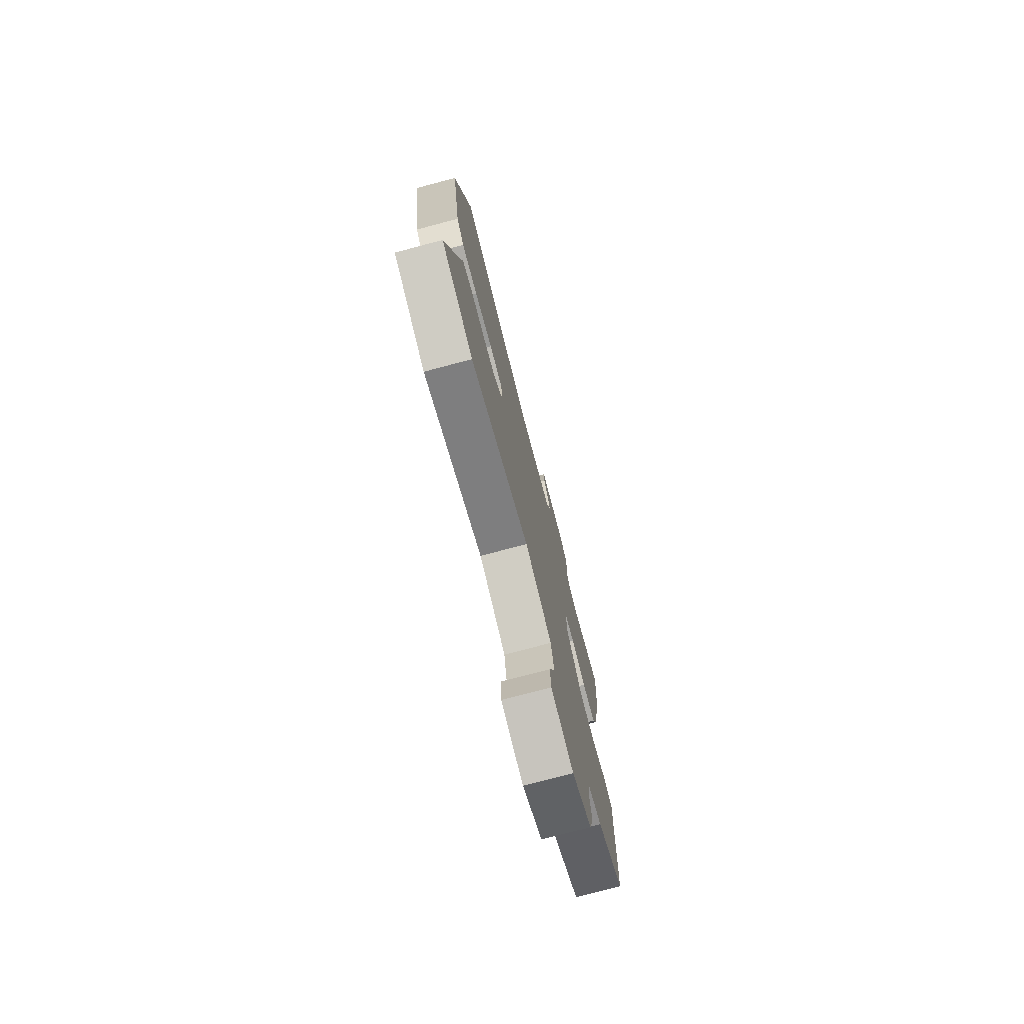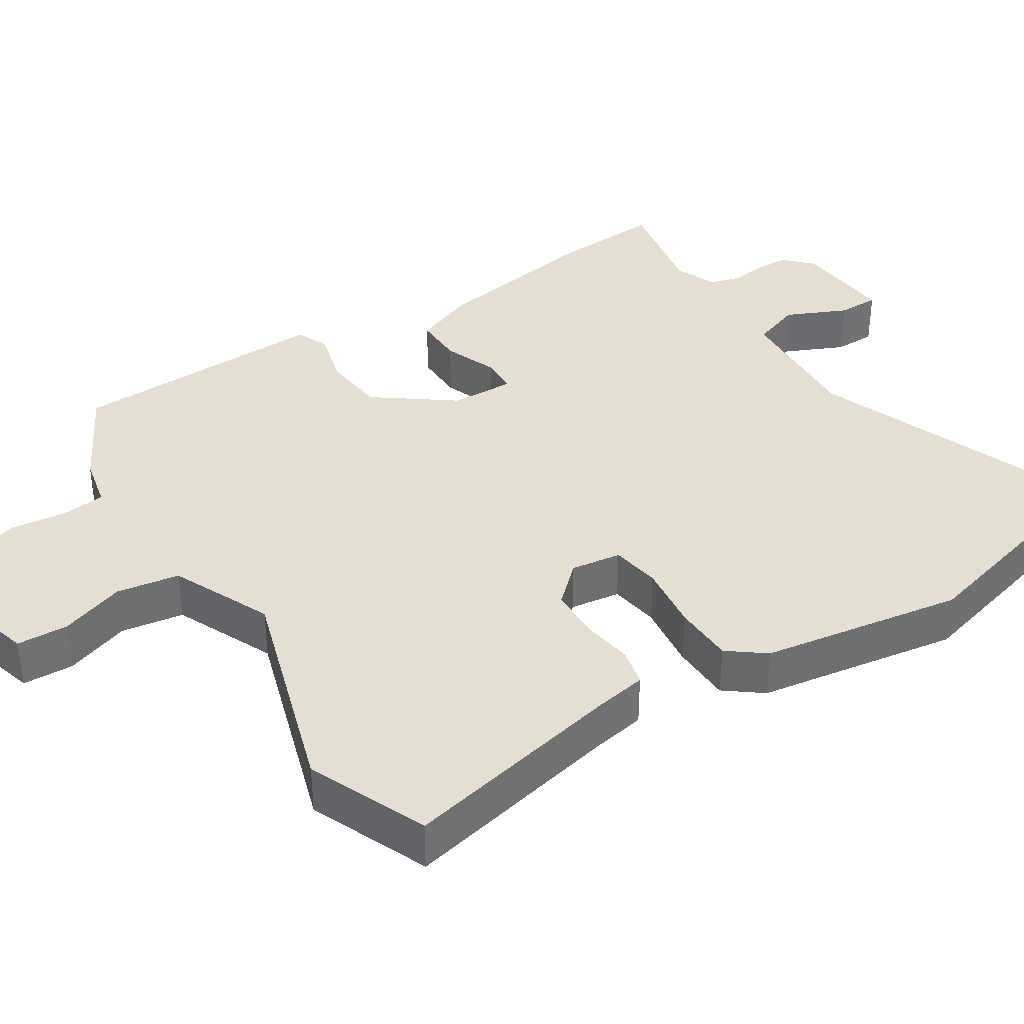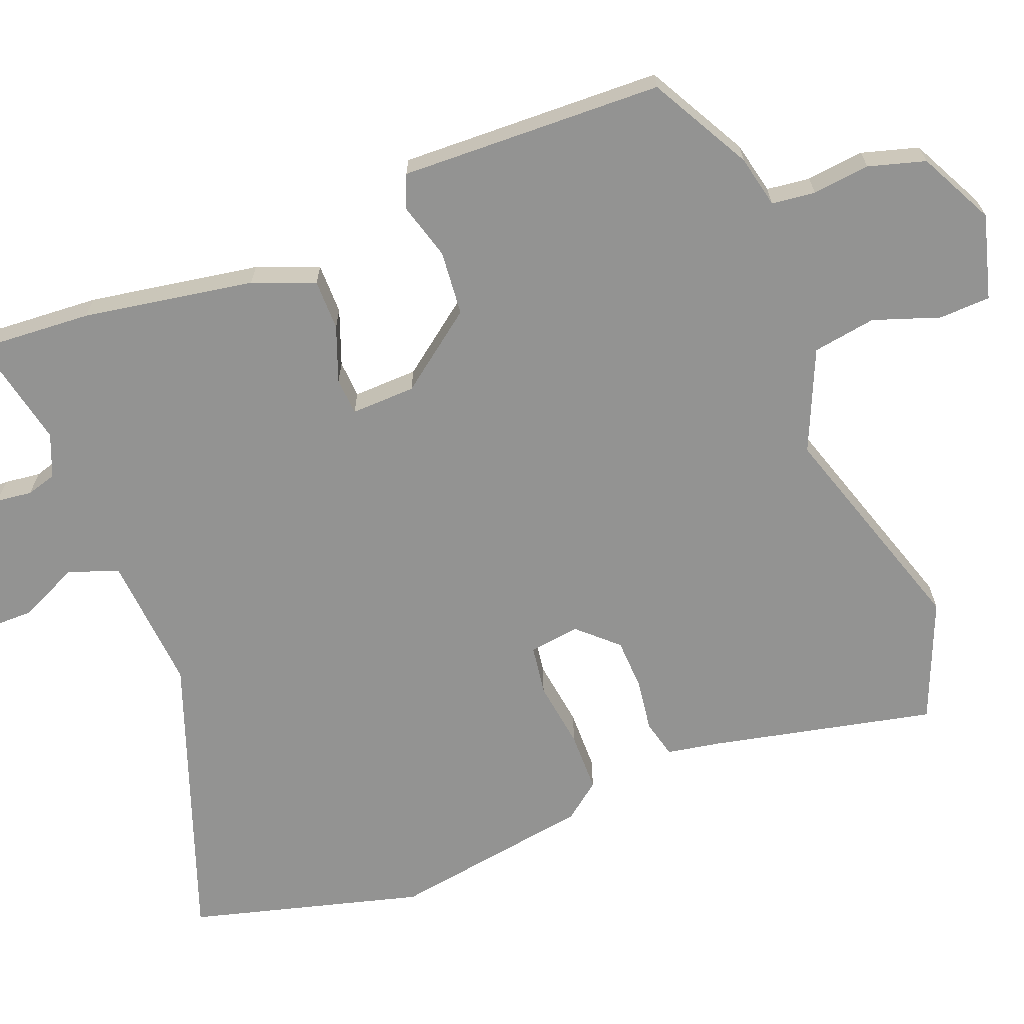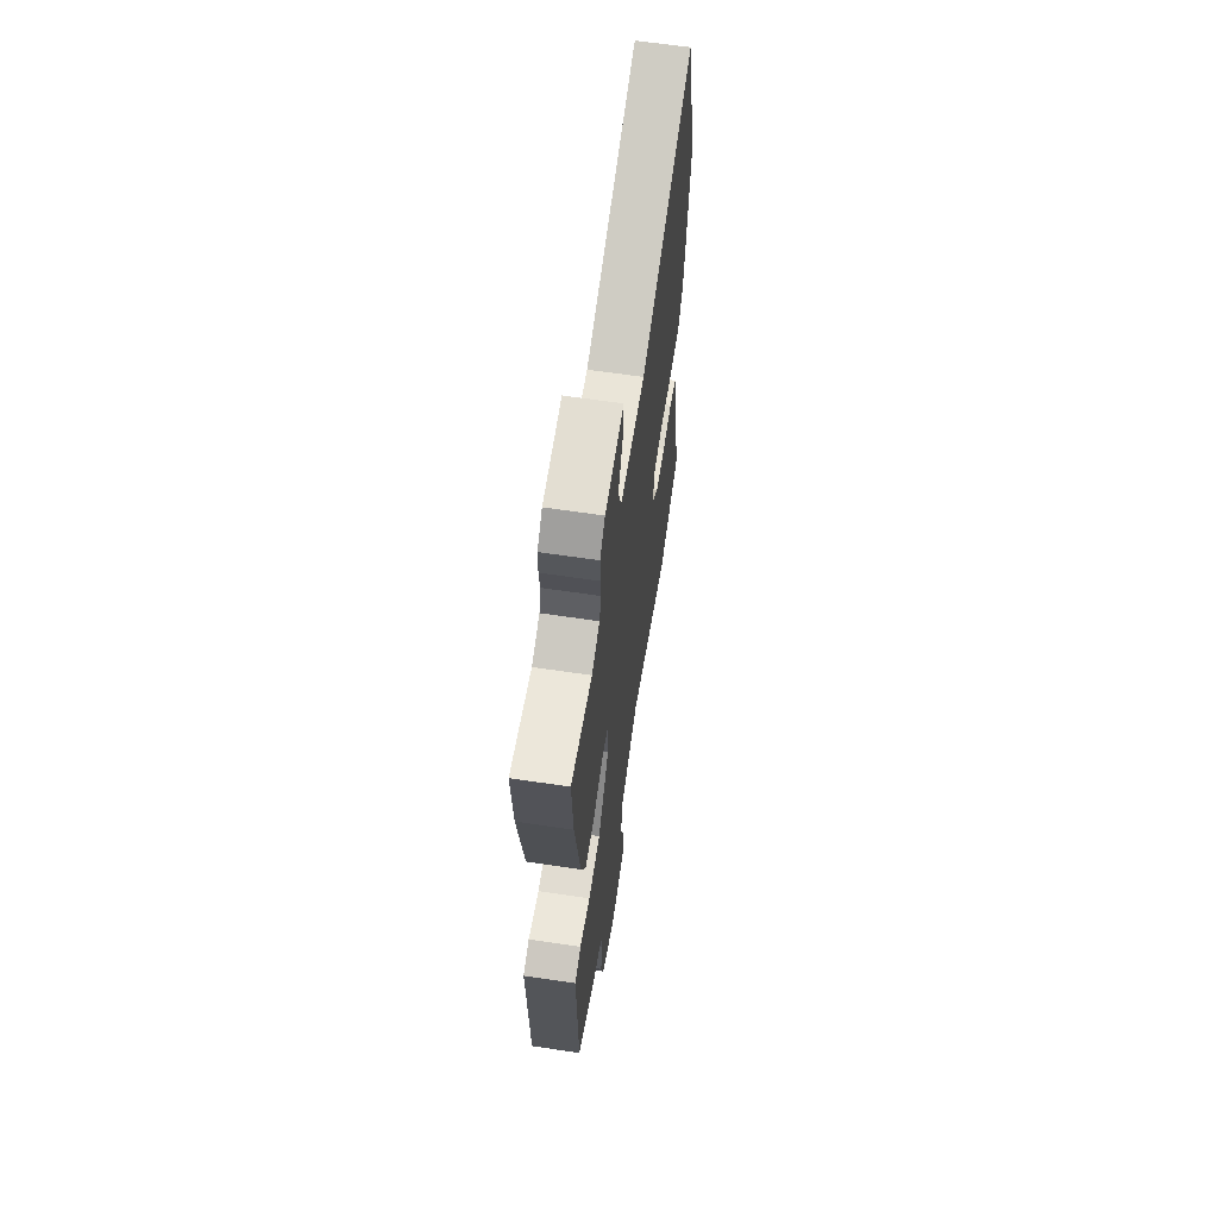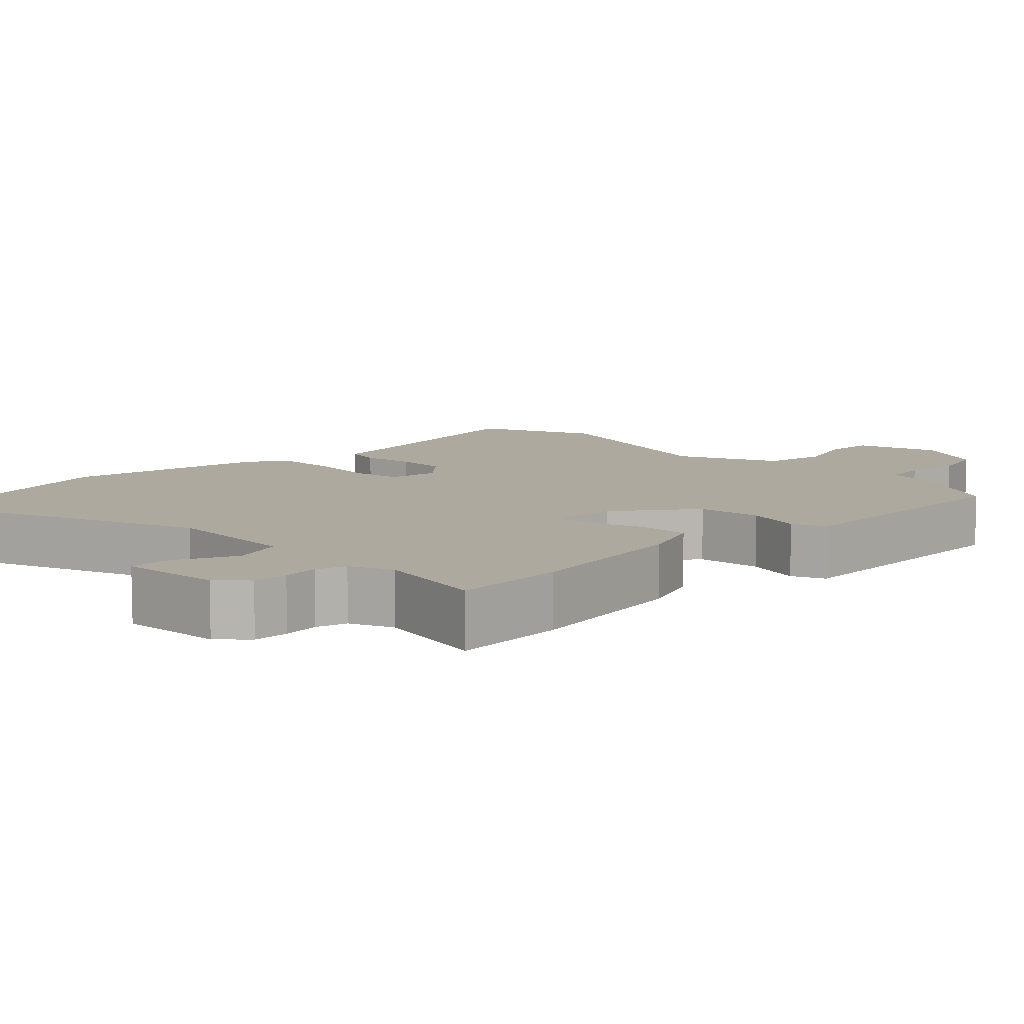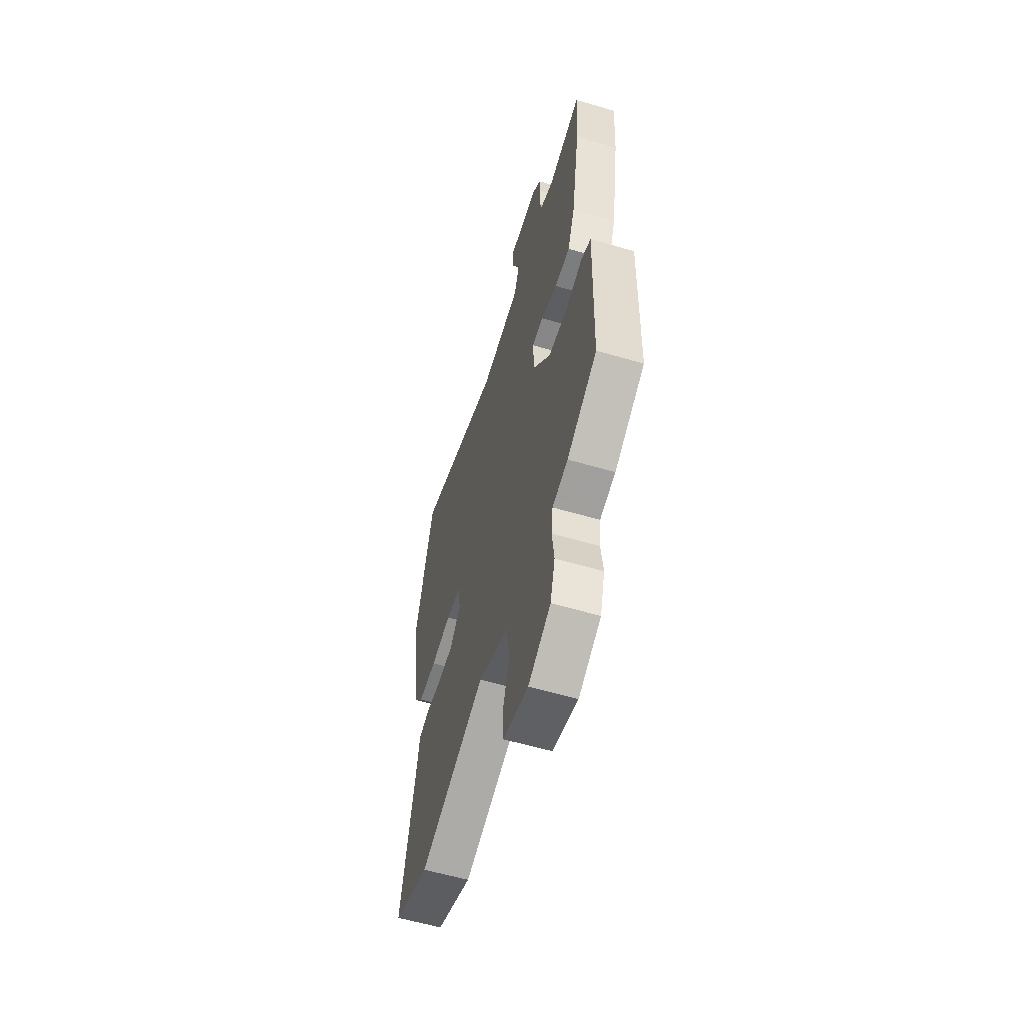
<metadata>
{"format":"obj","ext":"obj","renderer":"f3d","projection":"perspective","resolution":1024,"background":"white","views":[{"elev":-76.3,"azim":-75.2,"up":"+Z"},{"elev":37.1,"azim":-122.9,"up":"+Y"},{"elev":-66.6,"azim":111.3,"up":"+Y"},{"elev":63.6,"azim":98.6,"up":"+Z"},{"elev":9.1,"azim":44.9,"up":"+Y"},{"elev":-59.0,"azim":73.2,"up":"+Z"}]}
</metadata>
<code>
v -0.542 0.07 0.342
v -0.457 0.07 0.661
v -0.063 0.07 0.517
v 0.124 0.07 0.531
v 0.148 0.07 0.599
v 0.11 0.07 0.682
v 0.11 0.07 0.739
v 0.249 0.07 0.73
v 0.286 0.07 0.694
v 0.287 0.07 0.646
v 0.281 0.07 0.597
v 0.293 0.07 0.556
v 0.351 0.07 0.532
v 0.504 0.07 0.564
v 0.494 0.07 0.409
v 0.455 0.07 0.176
v 0.422 0.07 0.092
v 0.353 0.07 0.092
v 0.278 0.07 0.12
v 0.227 0.07 0.117
v 0.23 0.07 0.029
v 0.31 0.07 -0.077
v 0.398 0.07 -0.085
v 0.475 0.07 -0.063
v 0.52 0.07 -0.082
v 0.516 0.07 -0.209
v 0.509 0.07 -0.439
v 0.372 0.07 -0.514
v 0.301 0.07 -0.53
v 0.294 0.07 -0.589
v 0.303 0.07 -0.667
v 0.281 0.07 -0.744
v 0.179 0.07 -0.796
v 0.064 0.07 -0.765
v 0.061 0.07 -0.695
v 0.092 0.07 -0.605
v 0.078 0.07 -0.519
v -0.06 0.07 -0.459
v -0.362 0.07 -0.556
v -0.526 0.07 -0.489
v -0.46 0.07 -0.184
v -0.447 0.07 -0.111
v -0.395 0.07 -0.098
v -0.324 0.07 -0.108
v -0.253 0.07 -0.105
v -0.204 0.07 -0.052
v -0.214 0.07 0.017
v -0.282 0.07 0.027
v -0.375 0.07 0.014
v -0.458 0.07 0.015
v -0.497 0.07 0.065
v -0.542 0 0.342
v -0.457 0 0.661
v -0.063 0 0.517
v 0.124 0 0.531
v 0.148 0 0.599
v 0.11 0 0.682
v 0.11 0 0.739
v 0.249 0 0.73
v 0.286 0 0.694
v 0.287 0 0.646
v 0.281 0 0.597
v 0.293 0 0.556
v 0.351 0 0.532
v 0.504 0 0.564
v 0.494 0 0.409
v 0.455 0 0.176
v 0.422 0 0.092
v 0.353 0 0.092
v 0.278 0 0.12
v 0.227 0 0.117
v 0.23 0 0.029
v 0.31 0 -0.077
v 0.398 0 -0.085
v 0.475 0 -0.063
v 0.52 0 -0.082
v 0.516 0 -0.209
v 0.509 0 -0.439
v 0.372 0 -0.514
v 0.301 0 -0.53
v 0.294 0 -0.589
v 0.303 0 -0.667
v 0.281 0 -0.744
v 0.179 0 -0.796
v 0.064 0 -0.765
v 0.061 0 -0.695
v 0.092 0 -0.605
v 0.078 0 -0.519
v -0.06 0 -0.459
v -0.362 0 -0.556
v -0.526 0 -0.489
v -0.46 0 -0.184
v -0.447 0 -0.111
v -0.395 0 -0.098
v -0.324 0 -0.108
v -0.253 0 -0.105
v -0.204 0 -0.052
v -0.214 0 0.017
v -0.282 0 0.027
v -0.375 0 0.014
v -0.458 0 0.015
v -0.497 0 0.065
f 1 2 3
f 51 1 3
f 50 51 3
f 49 50 3
f 48 49 3
f 47 48 3 4
f 46 47 4
f 41 42 43 44
f 41 44 45
f 40 41 45
f 39 40 45
f 38 39 45
f 37 38 45 46
f 34 35 36
f 33 34 36
f 32 33 36
f 31 32 36
f 30 31 36
f 29 30 36 37
f 29 37 46
f 28 29 46
f 27 28 46
f 26 27 46
f 23 24 25 26
f 22 23 26 46
f 17 18 19
f 16 17 19
f 15 16 19
f 14 15 19
f 13 14 19
f 12 13 19 20
f 11 12 20
f 9 10 11
f 8 9 11
f 7 8 11
f 6 7 11
f 5 6 11
f 4 5 11 20
f 46 4 20 21
f 21 22 46
f 54 53 52
f 54 52 102
f 54 102 101
f 54 101 100
f 54 100 99
f 55 54 99 98
f 55 98 97
f 95 94 93 92
f 96 95 92
f 96 92 91
f 96 91 90
f 96 90 89
f 97 96 89 88
f 87 86 85
f 87 85 84
f 87 84 83
f 87 83 82
f 87 82 81
f 88 87 81 80
f 97 88 80
f 97 80 79
f 97 79 78
f 97 78 77
f 77 76 75 74
f 97 77 74 73
f 70 69 68
f 70 68 67
f 70 67 66
f 70 66 65
f 70 65 64
f 71 70 64 63
f 71 63 62
f 62 61 60
f 62 60 59
f 62 59 58
f 62 58 57
f 62 57 56
f 71 62 56 55
f 72 71 55 97
f 97 73 72
f 1 52 53 2
f 2 53 54 3
f 3 54 55 4
f 4 55 56 5
f 5 56 57 6
f 6 57 58 7
f 7 58 59 8
f 8 59 60 9
f 9 60 61 10
f 10 61 62 11
f 11 62 63 12
f 12 63 64 13
f 13 64 65 14
f 14 65 66 15
f 15 66 67 16
f 16 67 68 17
f 17 68 69 18
f 18 69 70 19
f 19 70 71 20
f 20 71 72 21
f 21 72 73 22
f 22 73 74 23
f 23 74 75 24
f 24 75 76 25
f 25 76 77 26
f 26 77 78 27
f 27 78 79 28
f 28 79 80 29
f 29 80 81 30
f 30 81 82 31
f 31 82 83 32
f 32 83 84 33
f 33 84 85 34
f 34 85 86 35
f 35 86 87 36
f 36 87 88 37
f 37 88 89 38
f 38 89 90 39
f 39 90 91 40
f 40 91 92 41
f 41 92 93 42
f 42 93 94 43
f 43 94 95 44
f 44 95 96 45
f 45 96 97 46
f 46 97 98 47
f 47 98 99 48
f 48 99 100 49
f 49 100 101 50
f 50 101 102 51
f 51 102 52 1

</code>
